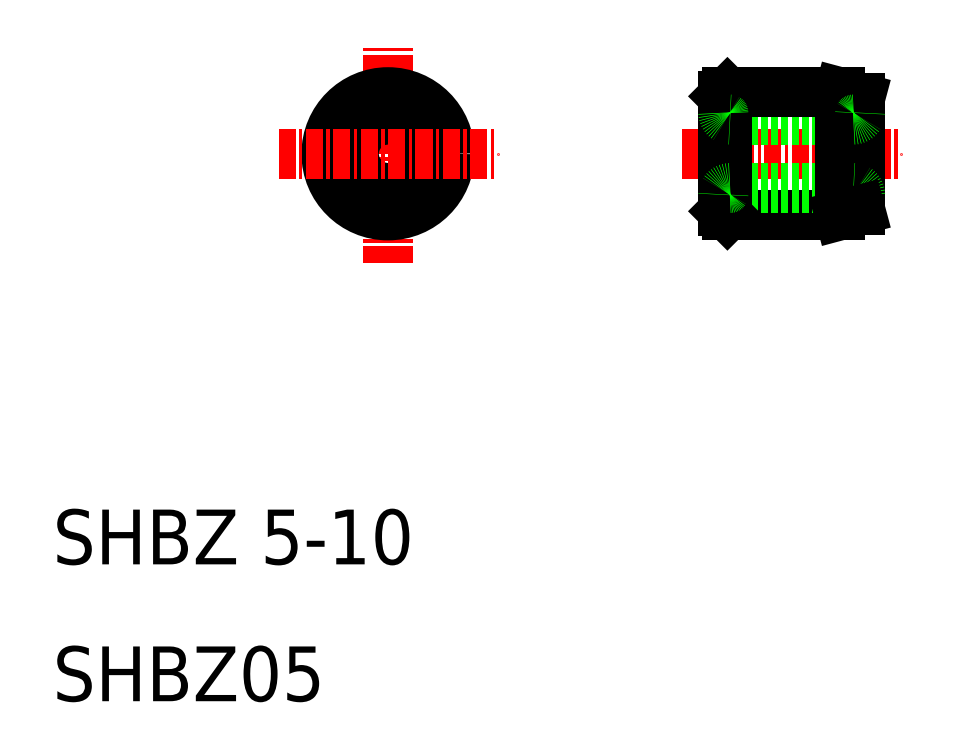
<metadata>
{"format":"dxf","ext":"dxf","renderer":"ezdxf+matplotlib","layout":"modelspace","background":"white","min_lineweight":24,"dpi":150}
</metadata>
<code>
0
SECTION
2
ENTITIES
0
LINE
8
CENTER
10
34.5
20
42
30
0
11
34.5
21
58
31
0
0
TEXT
8
0
10
10
20
20
30
0
40
4
1
SHBZ 5-10
0
TEXT
8
0
10
10
20
10
30
0
40
4
1
SHBZ05
0
CIRCLE
8
0
10
34.5
20
50
30
0
40
2.5
0
CIRCLE
8
0
10
34.5
20
50
30
0
40
4.5
0
LINE
8
CENTER
10
26.5
20
50
30
0
11
42.5
21
50
31
0
0
LINE
8
CENTER
10
56
20
50
30
0
11
72
21
50
31
0
0
LINE
8
0
10
59.5
20
52.5
30
0
11
68.5
21
52.5
31
0
0
LINE
8
0
10
59.3
20
45.5
30
0
11
67.5
21
45.5
31
0
0
LINE
8
0
10
67.5
20
54.5
30
0
11
59.3
21
54.5
31
0
0
LINE
8
0
10
59.5
20
47.5
30
0
11
68.5
21
47.5
31
0
0
LINE
8
0
10
59.3
20
54.5
30
0
11
59.3
21
45.5
31
0
0
LINE
8
0
10
59
20
54.2
30
0
11
59
21
45.8
31
0
0
LINE
8
0
10
67.5
20
54.5
30
0
11
67.5
21
45.5
31
0
0
LINE
8
0
10
69
20
45.9
30
0
11
69
21
54.1
31
0
0
LINE
8
0
10
69
20
54.1
30
0
11
67.5
21
54.5
31
0
0
LINE
8
0
10
59
20
54.2
30
0
11
59.3
21
54.5
31
0
0
LINE
8
0
10
59
20
45.8
30
0
11
59.3
21
45.5
31
0
0
ARC
8
0
10
68.5
20
53
30
0
40
0.5
50
270
51
360
0
ARC
8
0
10
68.5
20
47
30
0
40
0.5
50
2.176e-13
51
90
0
LINE
8
0
10
69
20
45.9
30
0
11
67.5
21
45.5
31
0
0
ARC
8
0
10
59.5
20
47
30
0
40
0.5
50
90
51
180
0
ARC
8
0
10
59.5
20
53
30
0
40
0.5
50
180
51
270
0
ENDSEC
0
EOF

</code>
